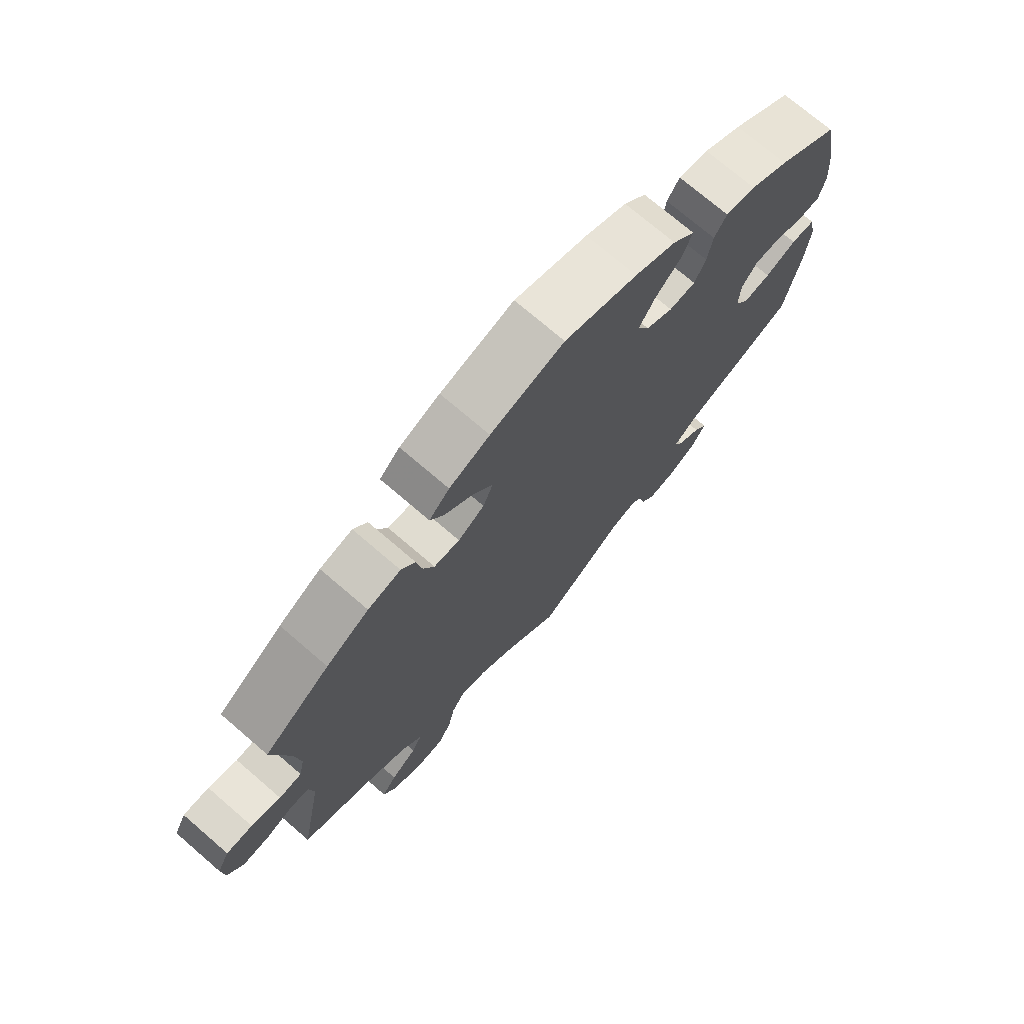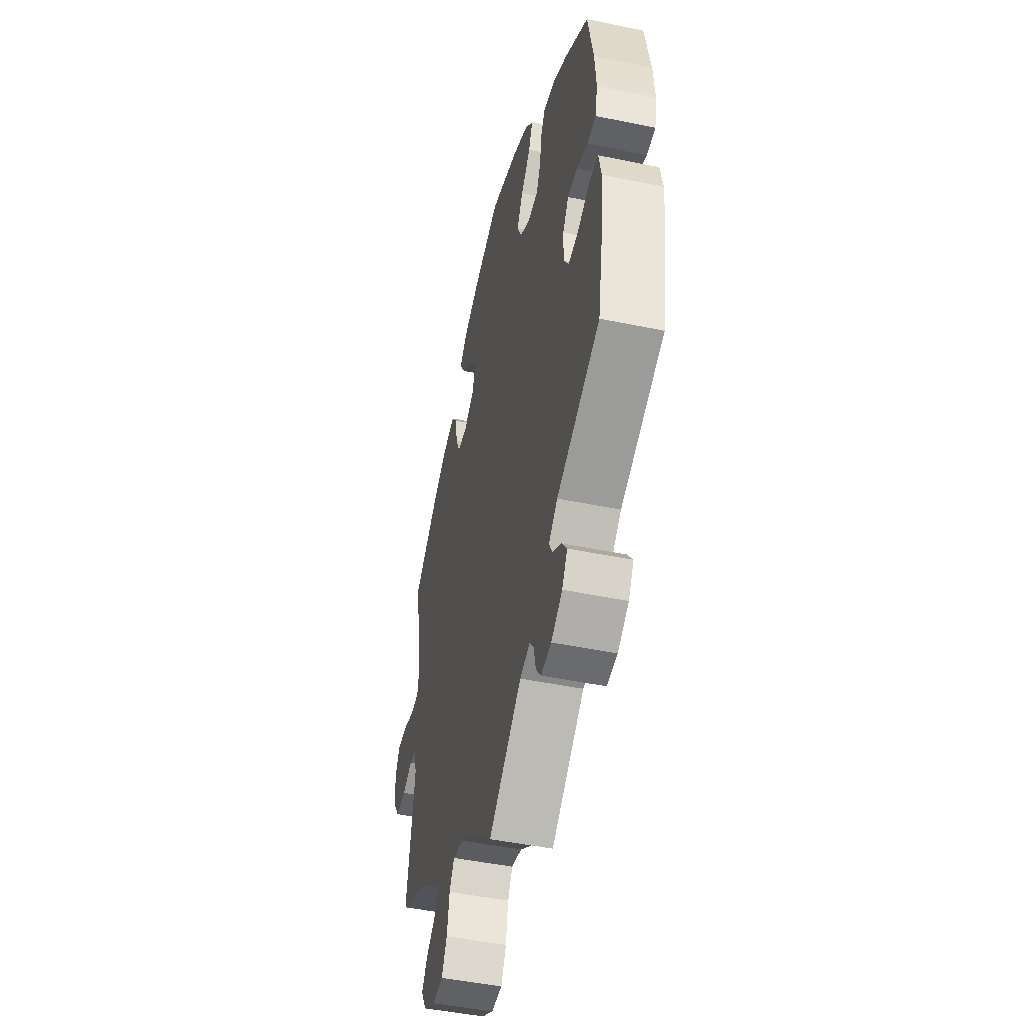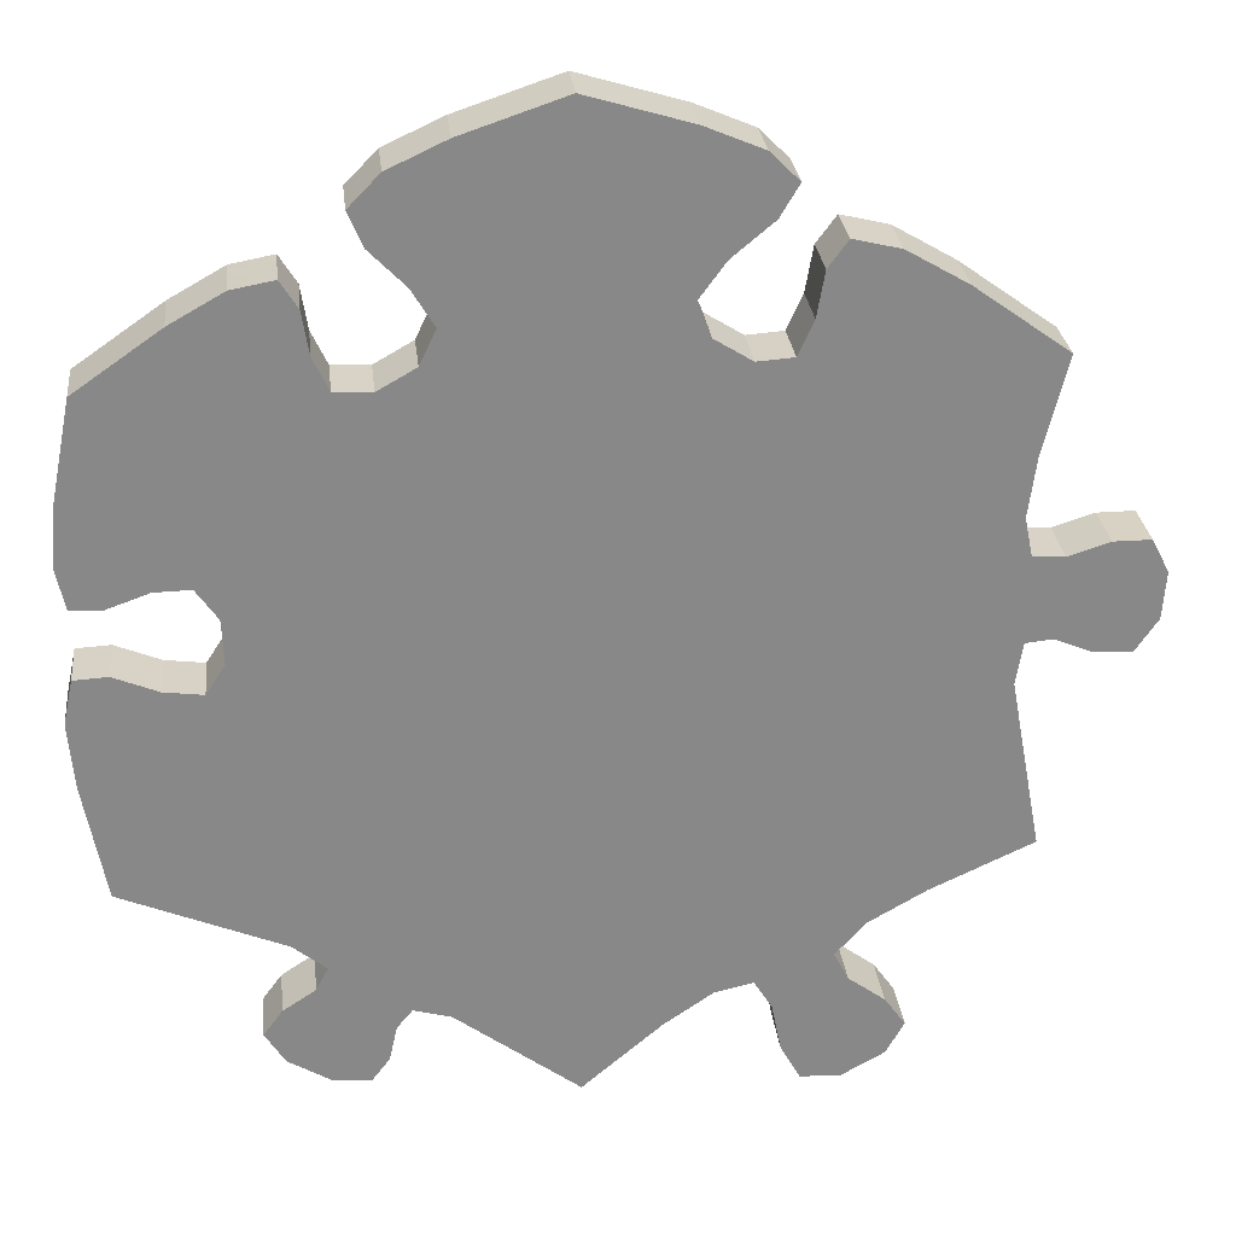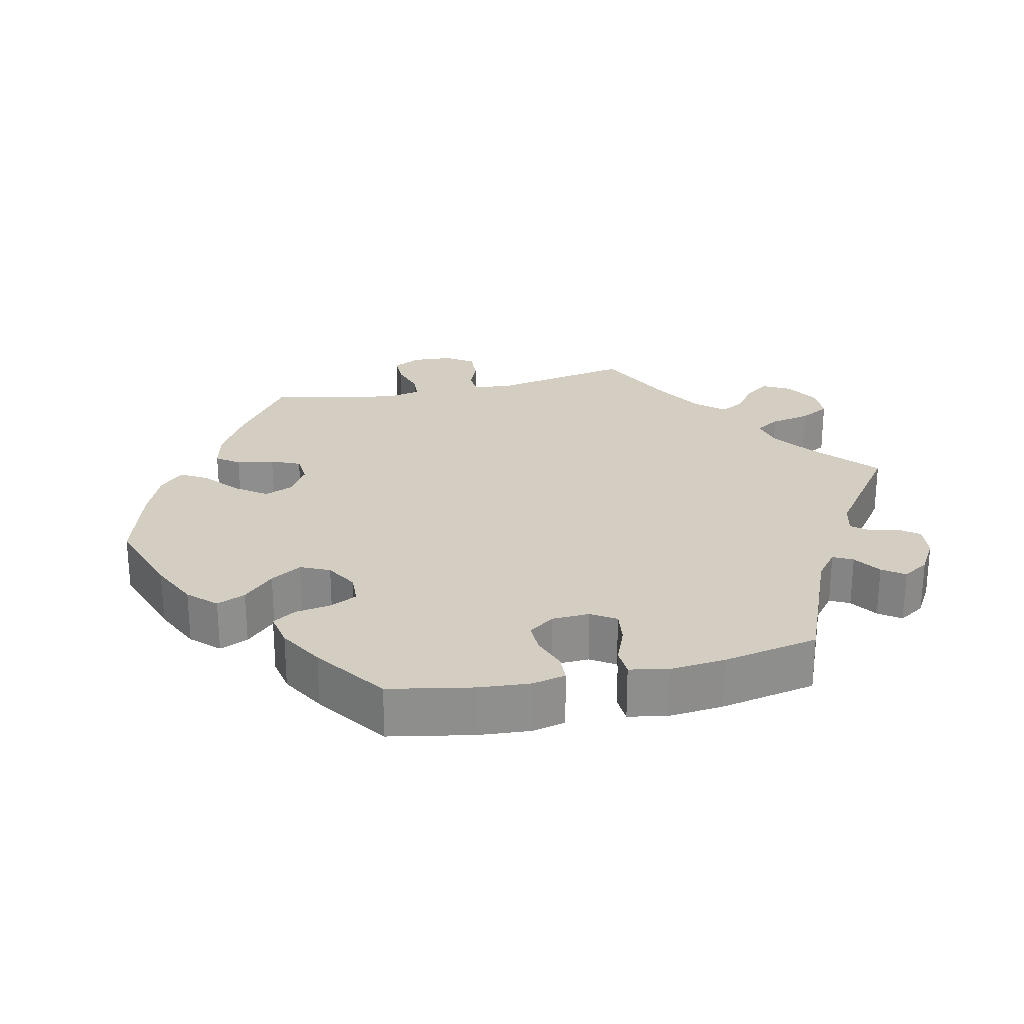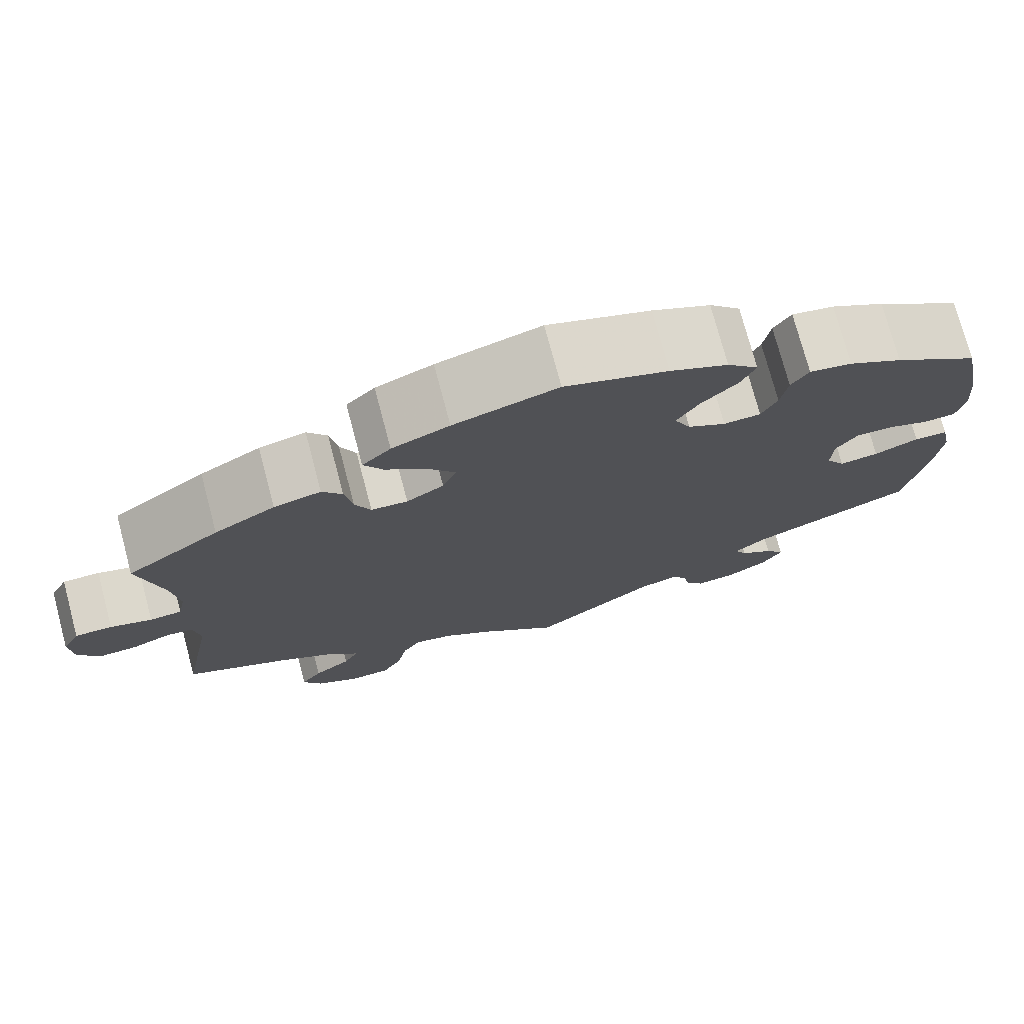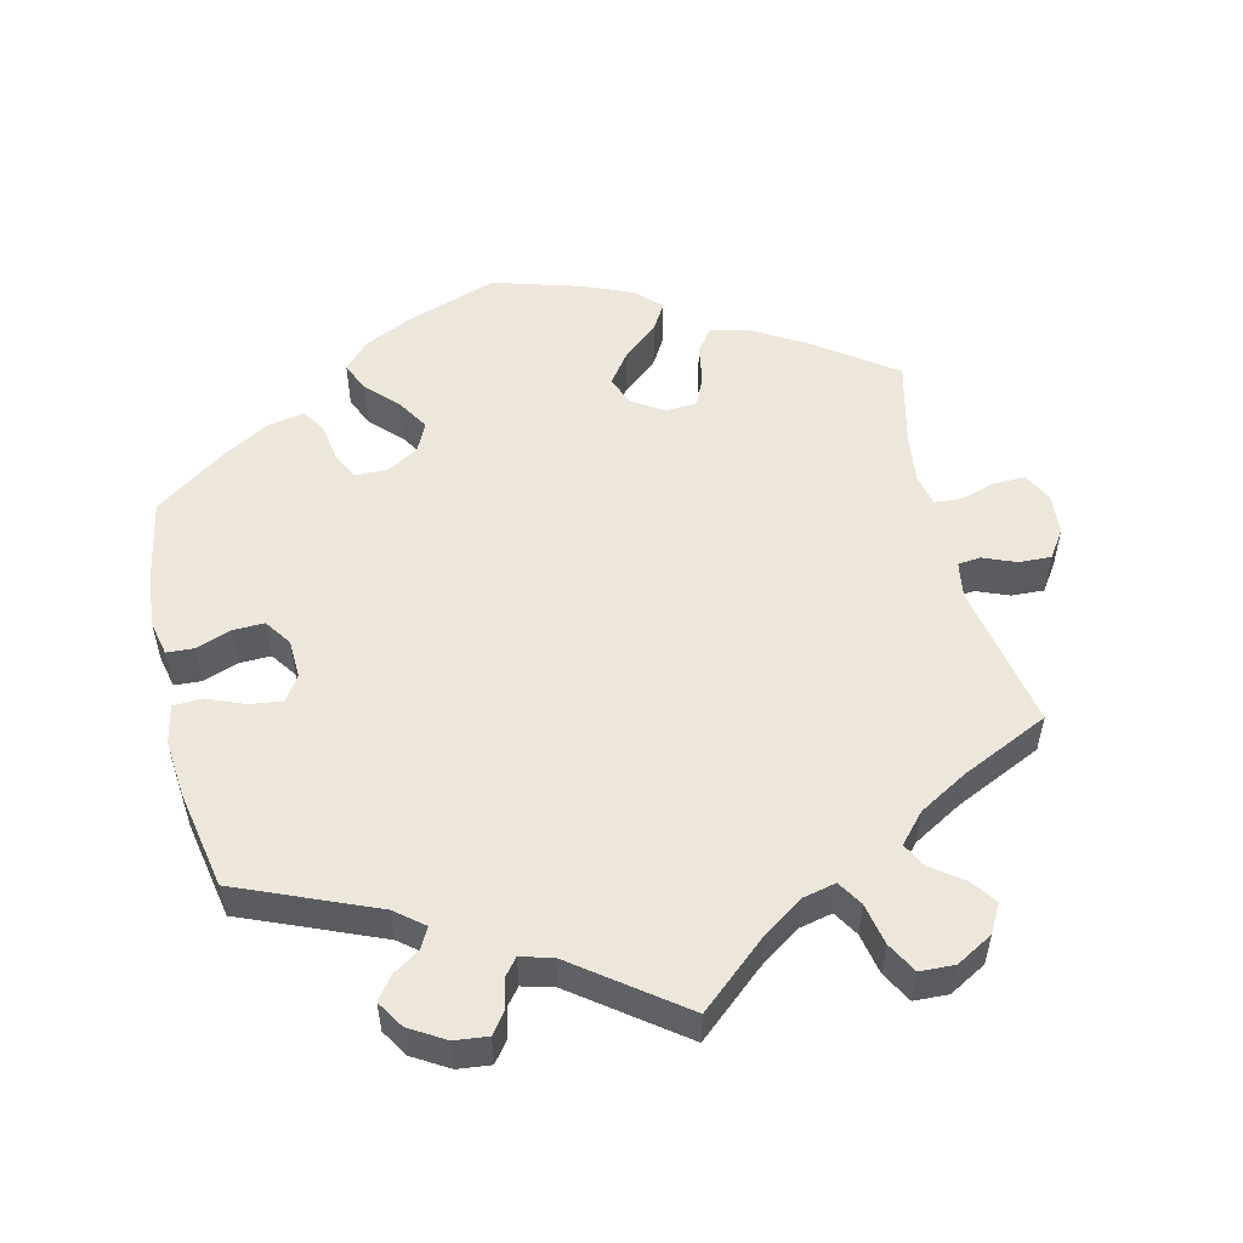
<metadata>
{"format":"obj","ext":"obj","renderer":"f3d","projection":"perspective","resolution":1024,"background":"white","views":[{"elev":73.2,"azim":-49.3,"up":"+Z"},{"elev":-47.0,"azim":76.8,"up":"+Z"},{"elev":27.7,"azim":173.7,"up":"+Z"},{"elev":25.3,"azim":77.0,"up":"+Y"},{"elev":74.9,"azim":-14.9,"up":"+Z"},{"elev":53.5,"azim":166.5,"up":"+Y"}]}
</metadata>
<code>
v -0.464 0.07 -0.089
v -0.472 0.07 -0.04
v -0.503 0.07 -0.037
v -0.547 0.07 -0.055
v -0.591 0.07 -0.057
v -0.617 0.07 -0.019
v -0.621 0.07 0.036
v -0.601 0.07 0.075
v -0.558 0.07 0.075
v -0.51 0.07 0.06
v -0.473 0.07 0.063
v -0.464 0.07 0.107
v -0.473 0.07 0.175
v -0.501 0.07 0.289
v -0.393 0.07 0.367
v -0.323 0.07 0.408
v -0.269 0.07 0.421
v -0.246 0.07 0.39
v -0.237 0.07 0.338
v -0.219 0.07 0.298
v -0.177 0.07 0.295
v -0.134 0.07 0.322
v -0.118 0.07 0.362
v -0.149 0.07 0.404
v -0.197 0.07 0.444
v -0.219 0.07 0.481
v -0.186 0.07 0.514
v -0.12 0.07 0.542
v 0 0.07 0.578
v 0.119 0.07 0.538
v 0.186 0.07 0.507
v 0.222 0.07 0.47
v 0.205 0.07 0.43
v 0.164 0.07 0.388
v 0.138 0.07 0.345
v 0.157 0.07 0.305
v 0.201 0.07 0.28
v 0.244 0.07 0.282
v 0.262 0.07 0.32
v 0.27 0.07 0.37
v 0.29 0.07 0.402
v 0.339 0.07 0.393
v 0.401 0.07 0.358
v 0.5 0.07 0.289
v 0.523 0.07 0.173
v 0.529 0.07 0.102
v 0.519 0.07 0.056
v 0.482 0.07 0.054
v 0.434 0.07 0.071
v 0.392 0.07 0.072
v 0.367 0.07 0.036
v 0.365 0.07 -0.016
v 0.387 0.07 -0.05
v 0.432 0.07 -0.044
v 0.483 0.07 -0.023
v 0.522 0.07 -0.025
v 0.533 0.07 -0.077
v 0.526 0.07 -0.155
v 0.501 0.07 -0.288
v 0.315 0.07 -0.366
v 0.277 0.07 -0.397
v 0.291 0.07 -0.424
v 0.329 0.07 -0.449
v 0.351 0.07 -0.479
v 0.328 0.07 -0.516
v 0.28 0.07 -0.545
v 0.235 0.07 -0.55
v 0.214 0.07 -0.522
v 0.205 0.07 -0.481
v 0.187 0.07 -0.459
v 0.144 0.07 -0.471
v 0.001 0.07 -0.578
v -0.09 0.07 -0.5
v -0.147 0.07 -0.461
v -0.192 0.07 -0.451
v -0.213 0.07 -0.485
v -0.224 0.07 -0.541
v -0.247 0.07 -0.583
v -0.294 0.07 -0.585
v -0.344 0.07 -0.557
v -0.365 0.07 -0.519
v -0.341 0.07 -0.485
v -0.298 0.07 -0.453
v -0.281 0.07 -0.42
v -0.316 0.07 -0.381
v -0.382 0.07 -0.343
v -0.501 0.07 -0.288
v -0.464 0 -0.089
v -0.472 0 -0.04
v -0.503 0 -0.037
v -0.547 0 -0.055
v -0.591 0 -0.057
v -0.617 0 -0.019
v -0.621 0 0.036
v -0.601 0 0.075
v -0.558 0 0.075
v -0.51 0 0.06
v -0.473 0 0.063
v -0.464 0 0.107
v -0.473 0 0.175
v -0.501 0 0.289
v -0.393 0 0.367
v -0.323 0 0.408
v -0.269 0 0.421
v -0.246 0 0.39
v -0.237 0 0.338
v -0.219 0 0.298
v -0.177 0 0.295
v -0.134 0 0.322
v -0.118 0 0.362
v -0.149 0 0.404
v -0.197 0 0.444
v -0.219 0 0.481
v -0.186 0 0.514
v -0.12 0 0.542
v 0 0 0.578
v 0.119 0 0.538
v 0.186 0 0.507
v 0.222 0 0.47
v 0.205 0 0.43
v 0.164 0 0.388
v 0.138 0 0.345
v 0.157 0 0.305
v 0.201 0 0.28
v 0.244 0 0.282
v 0.262 0 0.32
v 0.27 0 0.37
v 0.29 0 0.402
v 0.339 0 0.393
v 0.401 0 0.358
v 0.5 0 0.289
v 0.523 0 0.173
v 0.529 0 0.102
v 0.519 0 0.056
v 0.482 0 0.054
v 0.434 0 0.071
v 0.392 0 0.072
v 0.367 0 0.036
v 0.365 0 -0.016
v 0.387 0 -0.05
v 0.432 0 -0.044
v 0.483 0 -0.023
v 0.522 0 -0.025
v 0.533 0 -0.077
v 0.526 0 -0.155
v 0.501 0 -0.288
v 0.315 0 -0.366
v 0.277 0 -0.397
v 0.291 0 -0.424
v 0.329 0 -0.449
v 0.351 0 -0.479
v 0.328 0 -0.516
v 0.28 0 -0.545
v 0.235 0 -0.55
v 0.214 0 -0.522
v 0.205 0 -0.481
v 0.187 0 -0.459
v 0.144 0 -0.471
v 0.001 0 -0.578
v -0.09 0 -0.5
v -0.147 0 -0.461
v -0.192 0 -0.451
v -0.213 0 -0.485
v -0.224 0 -0.541
v -0.247 0 -0.583
v -0.294 0 -0.585
v -0.344 0 -0.557
v -0.365 0 -0.519
v -0.341 0 -0.485
v -0.298 0 -0.453
v -0.281 0 -0.42
v -0.316 0 -0.381
v -0.382 0 -0.343
v -0.501 0 -0.288
f 86 87 1
f 85 86 1 2
f 84 85 2
f 80 81 82 83
f 80 83 84
f 79 80 84
f 76 77 78 79
f 75 76 79 84
f 74 75 84 2
f 71 72 73
f 70 71 73 74
f 66 67 68 69
f 66 69 70
f 65 66 70
f 62 63 64 65
f 61 62 65 70
f 60 61 70 74
f 54 55 56 57
f 53 54 57 58
f 46 47 48 49
f 46 49 50
f 45 46 50
f 44 45 50
f 43 44 50 51
f 39 40 41 42
f 38 39 42 43
f 31 32 33 34
f 31 34 35
f 30 31 35
f 29 30 35
f 28 29 35 36
f 24 25 26 27
f 23 24 27 28
f 16 17 18 19
f 16 19 20
f 13 14 15 16
f 12 13 16 20
f 11 12 20 21
f 7 8 9 10
f 7 10 11
f 6 7 11
f 3 4 5 6
f 2 3 6 11
f 53 58 59 60
f 52 53 60 74
f 51 52 74 2
f 38 43 51
f 37 38 51 2
f 23 28 36
f 22 23 36 37
f 21 22 37
f 2 11 21 37
f 88 174 173
f 89 88 173 172
f 89 172 171
f 170 169 168 167
f 171 170 167
f 171 167 166
f 166 165 164 163
f 171 166 163 162
f 89 171 162 161
f 160 159 158
f 161 160 158 157
f 156 155 154 153
f 157 156 153
f 157 153 152
f 152 151 150 149
f 157 152 149 148
f 161 157 148 147
f 144 143 142 141
f 145 144 141 140
f 136 135 134 133
f 137 136 133
f 137 133 132
f 137 132 131
f 138 137 131 130
f 129 128 127 126
f 130 129 126 125
f 121 120 119 118
f 122 121 118
f 122 118 117
f 122 117 116
f 123 122 116 115
f 114 113 112 111
f 115 114 111 110
f 106 105 104 103
f 107 106 103
f 103 102 101 100
f 107 103 100 99
f 108 107 99 98
f 97 96 95 94
f 98 97 94
f 98 94 93
f 93 92 91 90
f 98 93 90 89
f 147 146 145 140
f 161 147 140 139
f 89 161 139 138
f 138 130 125
f 89 138 125 124
f 123 115 110
f 124 123 110 109
f 124 109 108
f 124 108 98 89
f 1 88 89 2
f 2 89 90 3
f 3 90 91 4
f 4 91 92 5
f 5 92 93 6
f 6 93 94 7
f 7 94 95 8
f 8 95 96 9
f 9 96 97 10
f 10 97 98 11
f 11 98 99 12
f 12 99 100 13
f 13 100 101 14
f 14 101 102 15
f 15 102 103 16
f 16 103 104 17
f 17 104 105 18
f 18 105 106 19
f 19 106 107 20
f 20 107 108 21
f 21 108 109 22
f 22 109 110 23
f 23 110 111 24
f 24 111 112 25
f 25 112 113 26
f 26 113 114 27
f 27 114 115 28
f 28 115 116 29
f 29 116 117 30
f 30 117 118 31
f 31 118 119 32
f 32 119 120 33
f 33 120 121 34
f 34 121 122 35
f 35 122 123 36
f 36 123 124 37
f 37 124 125 38
f 38 125 126 39
f 39 126 127 40
f 40 127 128 41
f 41 128 129 42
f 42 129 130 43
f 43 130 131 44
f 44 131 132 45
f 45 132 133 46
f 46 133 134 47
f 47 134 135 48
f 48 135 136 49
f 49 136 137 50
f 50 137 138 51
f 51 138 139 52
f 52 139 140 53
f 53 140 141 54
f 54 141 142 55
f 55 142 143 56
f 56 143 144 57
f 57 144 145 58
f 58 145 146 59
f 59 146 147 60
f 60 147 148 61
f 61 148 149 62
f 62 149 150 63
f 63 150 151 64
f 64 151 152 65
f 65 152 153 66
f 66 153 154 67
f 67 154 155 68
f 68 155 156 69
f 69 156 157 70
f 70 157 158 71
f 71 158 159 72
f 72 159 160 73
f 73 160 161 74
f 74 161 162 75
f 75 162 163 76
f 76 163 164 77
f 77 164 165 78
f 78 165 166 79
f 79 166 167 80
f 80 167 168 81
f 81 168 169 82
f 82 169 170 83
f 83 170 171 84
f 84 171 172 85
f 85 172 173 86
f 86 173 174 87
f 87 174 88 1

</code>
